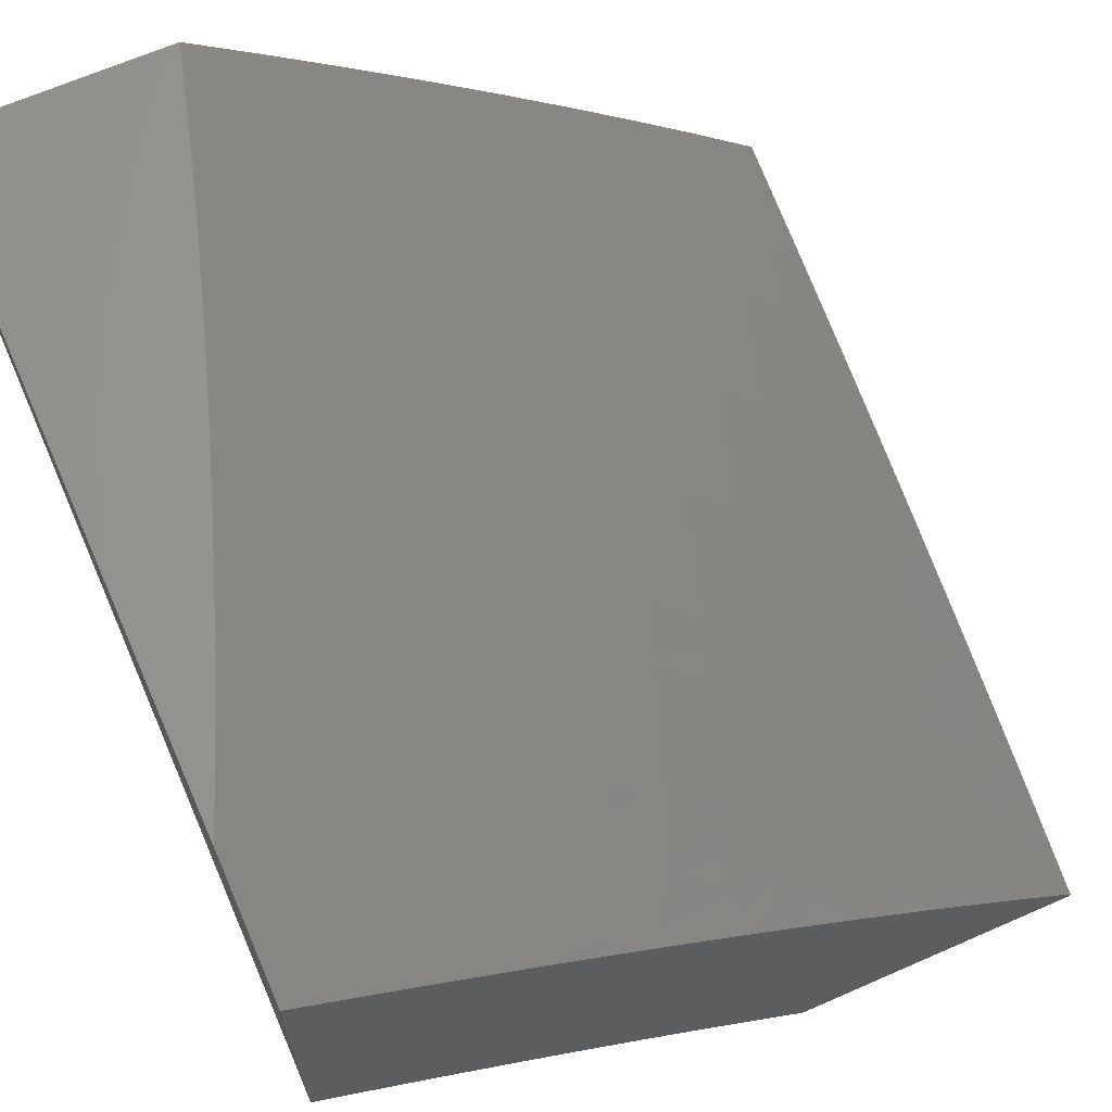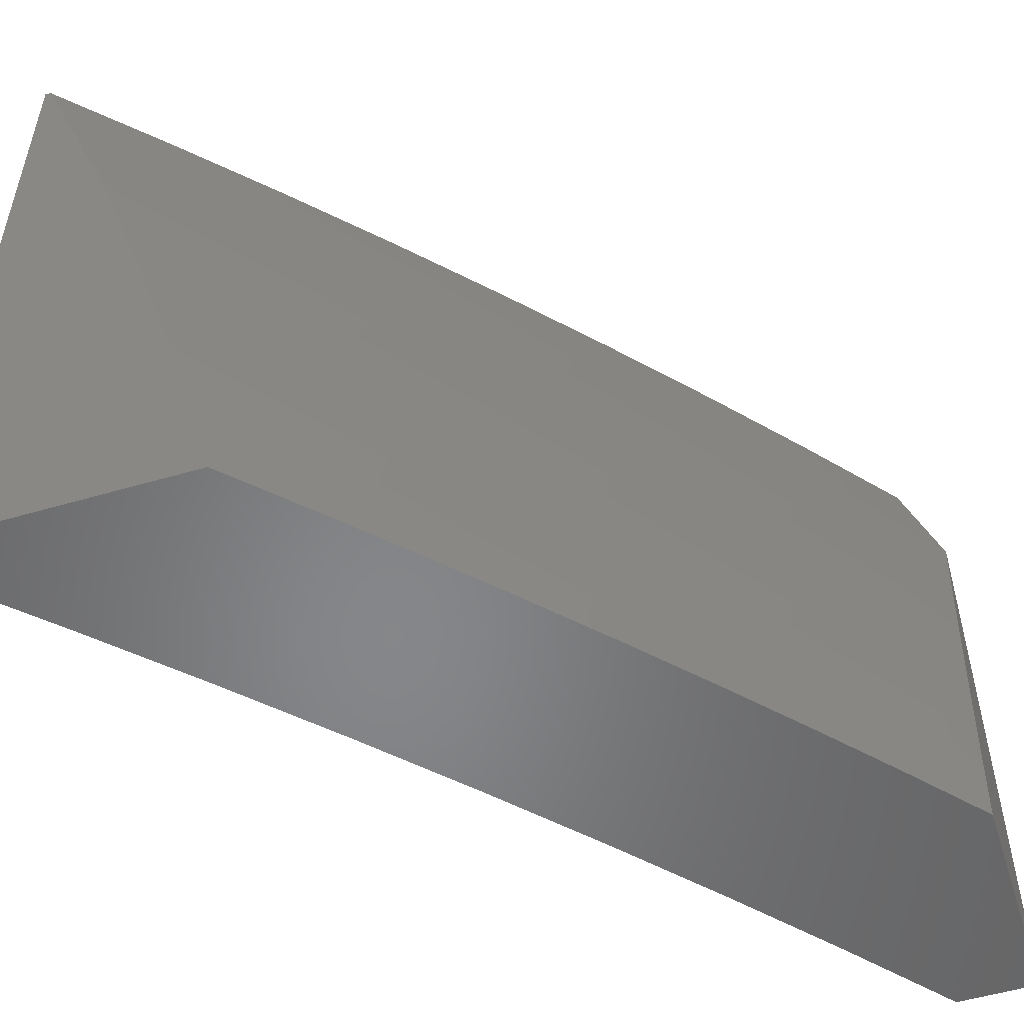
<metadata>
{"format":"stl","ext":"stl","renderer":"f3d","projection":"perspective","resolution":1024,"background":"white","views":[{"elev":66.1,"azim":156.2,"up":"+Z"},{"elev":-53.5,"azim":-72.6,"up":"+Y"}]}
</metadata>
<code>
# stl→obj: 410 verts, 816 faces
v -7.842 2 8.118
v -7.956 2 8
v -7.882 2.063 8.059
v -7.921 2.127 8
v -7.861 2.14 8.059
v -7.884 2.254 8
v -7.839 2.216 8.059
v -7.816 2.292 8.059
v -7.763 2.277 8.118
v -7.739 2.353 8.118
v -7.686 2.337 8.177
v -7.662 2.412 8.177
v -7.609 2.395 8.235
v -7.584 2.47 8.235
v -7.53 2.453 8.292
v -7.505 2.527 8.292
v -7.451 2.509 8.35
v -7.425 2.582 8.35
v -7.371 2.563 8.407
v -7.344 2.636 8.407
v -7.29 2.617 8.463
v -7.262 2.689 8.463
v -7.208 2.669 8.519
v -7.18 2.741 8.519
v -7.126 2.72 8.575
v -7.097 2.791 8.575
v -7.043 2.77 8.63
v -7.014 2.84 8.63
v -7 2.754 8.672
v -7 2.877 8.628
v -7.068 2.862 8.575
v -7.037 2.932 8.575
v -7.121 2.883 8.519
v -7.091 2.955 8.519
v -7.175 2.905 8.463
v -7.144 2.977 8.463
v -7.228 2.927 8.407
v -7.197 2.999 8.407
v -7.238 3 8.369
v -7.159 3 8.44
v -7.846 2.38 8
v -7.792 2.369 8.059
v -7.715 2.429 8.118
v -7.637 2.487 8.177
v -7.558 2.545 8.235
v -7.478 2.601 8.292
v -7.398 2.656 8.35
v -7.316 2.709 8.407
v -7.234 2.761 8.463
v -7.151 2.812 8.519
v -7.767 2.445 8.059
v -7.805 2.506 8
v -7.742 2.521 8.059
v -7.762 2.63 8
v -7.715 2.598 8.059
v -7.688 2.674 8.059
v -7.636 2.656 8.118
v -7.608 2.731 8.118
v -7.556 2.712 8.177
v -7.528 2.787 8.177
v -7.475 2.768 8.235
v -7.446 2.842 8.235
v -7.394 2.822 8.292
v -7.364 2.896 8.292
v -7.311 2.875 8.35
v -7.281 2.948 8.35
v -7.717 2.754 8
v -7.66 2.75 8.059
v -7.579 2.807 8.118
v -7.498 2.862 8.177
v -7.416 2.916 8.235
v -7.333 2.969 8.292
v -7.316 3 8.297
v -7.631 2.826 8.059
v -7.669 2.878 8
v -7.601 2.901 8.059
v -7.62 3 8
v -7.571 2.977 8.059
v -7.545 3 8.075
v -7.519 2.957 8.118
v -7.469 3 8.15
v -7.468 2.937 8.177
v -7.393 3 8.224
v -7.385 2.99 8.235
v -7.08 3 8.511
v -7 3 8.581
v -7 2.63 8.715
v -7.016 2.678 8.685
v -7.071 2.699 8.63
v -7 2.505 8.756
v -7.015 2.518 8.739
v -7.044 2.608 8.685
v -7.099 2.629 8.63
v -7.154 2.649 8.575
v -7.041 2.449 8.739
v -7 2.38 8.795
v -7.066 2.379 8.739
v -7.009 2.36 8.793
v -7.09 2.309 8.739
v -7.033 2.291 8.793
v -7.113 2.239 8.739
v -7.056 2.221 8.793
v -7.136 2.169 8.739
v -7.079 2.152 8.793
v -7.158 2.099 8.739
v -7.101 2.083 8.793
v -7.179 2.029 8.739
v -7.121 2.013 8.793
v -7.125 2 8.793
v -7.043 2.066 8.846
v -7.022 2.135 8.846
v -7 2.127 8.866
v -7 2.254 8.831
v -7 2 8.899
v -7.249 2 8.685
v -7.236 2.046 8.685
v -7.214 2.116 8.685
v -7.192 2.187 8.685
v -7.17 2.257 8.685
v -7.146 2.327 8.685
v -7.122 2.398 8.685
v -7.097 2.468 8.685
v -7.071 2.538 8.685
v -7.126 2.558 8.63
v -7.181 2.578 8.575
v -7.236 2.597 8.519
v -7.292 2.062 8.63
v -7.371 2 8.575
v -7.349 2.077 8.575
v -7.369 2.006 8.575
v -7.426 2.021 8.519
v -7.491 2 8.464
v -7.61 2 8.35
v -7.537 2.051 8.407
v -7.481 2.036 8.463
v -7.405 2.093 8.519
v -7.327 2.149 8.575
v -7.271 2.133 8.63
v -7.249 2.204 8.63
v -7.727 2 8.235
v -7.667 2.007 8.292
v -7.646 2.081 8.292
v -7.592 2.066 8.35
v -7.57 2.14 8.35
v -7.515 2.125 8.407
v -7.493 2.198 8.407
v -7.438 2.182 8.463
v -7.416 2.254 8.463
v -7.36 2.238 8.519
v -7.337 2.31 8.519
v -7.282 2.292 8.575
v -7.258 2.364 8.575
v -7.202 2.346 8.63
v -7.177 2.417 8.63
v -7.775 2.035 8.177
v -7.721 2.021 8.235
v -7.829 2.049 8.118
v -7.808 2.125 8.118
v -7.786 2.201 8.118
v -7.754 2.111 8.177
v -7.732 2.186 8.177
v -7.71 2.261 8.177
v -7.701 2.096 8.235
v -7.679 2.171 8.235
v -7.656 2.246 8.235
v -7.633 2.32 8.235
v -7.625 2.155 8.292
v -7.548 2.214 8.35
v -7.47 2.271 8.407
v -7.392 2.327 8.463
v -7.313 2.382 8.519
v -7.233 2.435 8.575
v -7.152 2.487 8.63
v -7.46 2.109 8.463
v -7.602 2.23 8.292
v -7.579 2.304 8.292
v -7.555 2.378 8.292
v -7.525 2.288 8.35
v -7.447 2.344 8.407
v -7.368 2.4 8.463
v -7.288 2.454 8.519
v -7.207 2.507 8.575
v -7.383 2.165 8.519
v -7.305 2.221 8.575
v -7.226 2.275 8.63
v -7.501 2.361 8.35
v -7.476 2.435 8.35
v -7.689 2.504 8.118
v -7.611 2.562 8.177
v -7.531 2.619 8.235
v -7.451 2.675 8.292
v -7.37 2.729 8.35
v -7.288 2.782 8.407
v -7.205 2.833 8.463
v -7.663 2.58 8.118
v -7.422 2.417 8.407
v -7.343 2.472 8.463
v -7.262 2.526 8.519
v -7.397 2.49 8.407
v -7.584 2.637 8.177
v -7.504 2.694 8.235
v -7.423 2.748 8.292
v -7.341 2.802 8.35
v -7.258 2.854 8.407
v -7.317 2.545 8.463
v -7.55 2.882 8.118
v -7.379 2 8.92
v -7.287 2 9
v -7.336 2.066 8.942
v -7.256 2.108 9
v -7.315 2.138 8.942
v -7.294 2.211 8.942
v -7.355 2.229 8.883
v -7.333 2.302 8.883
v -7.394 2.322 8.823
v -7.371 2.395 8.823
v -7.431 2.415 8.763
v -7.407 2.489 8.763
v -7.467 2.509 8.703
v -7.441 2.584 8.703
v -7.501 2.604 8.642
v -7.474 2.68 8.642
v -7.533 2.701 8.581
v -7.505 2.776 8.581
v -7.564 2.798 8.519
v -7.535 2.874 8.519
v -7.593 2.896 8.457
v -7.563 2.972 8.457
v -7.62 2.995 8.394
v -7.514 3 8.492
v -7.638 3 8.374
v -7.224 2.215 9
v -7.271 2.283 8.942
v -7.31 2.375 8.883
v -7.346 2.469 8.823
v -7.381 2.563 8.763
v -7.415 2.658 8.703
v -7.447 2.755 8.642
v -7.477 2.852 8.581
v -7.506 2.95 8.519
v -7.191 2.321 9
v -7.248 2.355 8.942
v -7.285 2.448 8.883
v -7.321 2.542 8.823
v -7.355 2.637 8.763
v -7.388 2.733 8.703
v -7.419 2.829 8.642
v -7.448 2.927 8.581
v -7.224 2.428 8.942
v -7.156 2.427 9
v -7.2 2.5 8.942
v -7.119 2.533 9
v -7.174 2.572 8.942
v -7.081 2.637 9
v -7.148 2.644 8.942
v -7.121 2.716 8.942
v -7.181 2.739 8.883
v -7.153 2.811 8.883
v -7.213 2.835 8.823
v -7.184 2.908 8.823
v -7.243 2.932 8.763
v -7.154 2.98 8.823
v -7.261 3 8.723
v -7.131 3 8.836
v -7.095 2.956 8.883
v -7 3 8.947
v -7.035 2.931 8.942
v -7 2.846 9
v -7.065 2.859 8.942
v -7.093 2.788 8.942
v -7.124 2.884 8.883
v -7.041 2.742 9
v -7.388 3 8.609
v -7.36 2.979 8.642
v -7.302 2.955 8.703
v -7.272 2.858 8.763
v -7.241 2.762 8.823
v -7.209 2.666 8.883
v -7.39 2.904 8.642
v -7.331 2.881 8.703
v -7.761 3 8.254
v -7.706 2.939 8.331
v -7.65 2.918 8.394
v -7.881 3 8.131
v -7.818 2.982 8.203
v -7.763 2.961 8.267
v -7.736 2.861 8.331
v -7.679 2.84 8.394
v -7.707 2.763 8.394
v -7.649 2.742 8.457
v -7.676 2.665 8.457
v -7.618 2.645 8.519
v -7.644 2.569 8.519
v -7.586 2.549 8.581
v -7.611 2.473 8.581
v -7.551 2.454 8.642
v -7.575 2.379 8.642
v -7.515 2.36 8.703
v -7.538 2.285 8.703
v -7.478 2.267 8.763
v -7.5 2.192 8.763
v -7.439 2.174 8.823
v -7.46 2.101 8.823
v -7.398 2.083 8.883
v -7.418 2.011 8.883
v -7.47 2 8.839
v -7.48 2.027 8.823
v -7.561 2 8.757
v -7.542 2.044 8.763
v -7.603 2.061 8.703
v -7.582 2.135 8.703
v -7.643 2.152 8.642
v -7.621 2.228 8.642
v -7.681 2.245 8.581
v -7.658 2.321 8.581
v -7.718 2.339 8.519
v -7.694 2.416 8.519
v -7.753 2.434 8.457
v -7.728 2.511 8.457
v -7.786 2.53 8.394
v -7.761 2.608 8.394
v -7.818 2.627 8.331
v -7.791 2.705 8.331
v -7.848 2.725 8.267
v -7.821 2.804 8.267
v -7.877 2.824 8.203
v -7.848 2.903 8.203
v -7.904 2.923 8.138
v -7.959 2.944 8.073
v -8 3 8.007
v -8 2.877 8.055
v -7.988 2.864 8.073
v -8 2.754 8.101
v -7.933 2.844 8.138
v -7.961 2.764 8.138
v -7.905 2.745 8.203
v -7.932 2.665 8.203
v -7.875 2.646 8.267
v -7.901 2.568 8.267
v -7.844 2.549 8.331
v -7.869 2.471 8.331
v -7.811 2.453 8.394
v -7.835 2.375 8.394
v -7.777 2.357 8.457
v -7.8 2.28 8.457
v -7.741 2.263 8.519
v -7.763 2.186 8.519
v -7.703 2.169 8.581
v -7.724 2.093 8.581
v -7.664 2.077 8.642
v -7.684 2.001 8.642
v -7.65 2 8.674
v -7.739 2 8.59
v -7.744 2.017 8.581
v -7.804 2.033 8.519
v -7.784 2.109 8.519
v -7.843 2.125 8.457
v -7.822 2.203 8.457
v -7.881 2.219 8.394
v -7.858 2.297 8.394
v -7.917 2.314 8.331
v -7.893 2.392 8.331
v -7.951 2.41 8.267
v -7.926 2.489 8.267
v -7.983 2.507 8.203
v -7.958 2.586 8.203
v -8 2.505 8.186
v -8 2.63 8.144
v -7.988 2.684 8.138
v -8 2.38 8.226
v -7.974 2.331 8.267
v -8 2.254 8.263
v -7.997 2.252 8.267
v -8 2.127 8.299
v -7.961 2.157 8.331
v -7.982 2.079 8.331
v -7.923 2.064 8.394
v -8 2 8.332
v -7.914 2 8.419
v -7.864 2.048 8.457
v -7.827 2 8.505
v -7.377 2.156 8.883
v -7.521 2.118 8.763
v -7.561 2.21 8.703
v -7.599 2.303 8.642
v -7.635 2.397 8.581
v -7.67 2.492 8.519
v -7.703 2.588 8.457
v -7.734 2.685 8.394
v -7.764 2.783 8.331
v -7.792 2.882 8.267
v -7.939 2.236 8.331
v -7.902 2.141 8.394
v -7.417 2.248 8.823
v -7.455 2.341 8.763
v -7.491 2.434 8.703
v -7.526 2.529 8.642
v -7.56 2.625 8.581
v -7.591 2.722 8.519
v -7.621 2.819 8.457
v -7.261 2.521 8.883
v -7.295 2.615 8.823
v -7.328 2.711 8.763
v -7.36 2.807 8.703
v -7.235 2.594 8.883
v -7.269 2.689 8.823
v -7.301 2.784 8.763
v -8 3 8
v -8 2 8
v -7 2 9
f 1 2 3
f 3 2 4
f 3 4 5
f 5 4 6
f 5 6 7
f 7 6 8
f 7 8 9
f 9 8 10
f 9 10 11
f 11 10 12
f 11 12 13
f 13 12 14
f 13 14 15
f 15 14 16
f 15 16 17
f 17 16 18
f 17 18 19
f 19 18 20
f 19 20 21
f 21 20 22
f 21 22 23
f 23 22 24
f 23 24 25
f 25 24 26
f 25 26 27
f 27 26 28
f 27 28 29
f 29 28 30
f 30 28 31
f 30 31 32
f 32 31 33
f 32 33 34
f 34 33 35
f 34 35 36
f 36 35 37
f 36 37 38
f 38 37 39
f 38 39 40
f 6 41 8
f 8 41 42
f 8 42 10
f 10 42 43
f 10 43 12
f 12 43 44
f 12 44 14
f 14 44 45
f 14 45 16
f 16 45 46
f 16 46 18
f 18 46 47
f 18 47 20
f 20 47 48
f 20 48 22
f 22 48 49
f 22 49 24
f 24 49 50
f 24 50 26
f 26 50 31
f 26 31 28
f 42 41 51
f 51 41 52
f 51 52 53
f 53 52 54
f 53 54 55
f 55 54 56
f 55 56 57
f 57 56 58
f 57 58 59
f 59 58 60
f 59 60 61
f 61 60 62
f 61 62 63
f 63 62 64
f 63 64 65
f 65 64 66
f 65 66 37
f 37 66 39
f 54 67 56
f 56 67 68
f 56 68 58
f 58 68 69
f 58 69 60
f 60 69 70
f 60 70 62
f 62 70 71
f 62 71 64
f 64 71 72
f 64 72 66
f 66 72 73
f 66 73 39
f 68 67 74
f 74 67 75
f 74 75 76
f 76 75 77
f 76 77 78
f 78 77 79
f 78 79 80
f 80 79 81
f 80 81 82
f 82 81 83
f 82 83 71
f 71 83 84
f 71 84 72
f 72 84 73
f 83 73 84
f 38 40 36
f 36 40 85
f 36 85 34
f 34 85 32
f 85 86 32
f 32 86 30
f 87 88 29
f 29 88 89
f 29 89 27
f 27 89 25
f 90 91 87
f 87 91 92
f 87 92 88
f 88 92 93
f 88 93 89
f 89 93 94
f 89 94 25
f 25 94 23
f 91 90 95
f 95 90 96
f 95 96 97
f 97 96 98
f 97 98 99
f 99 98 100
f 99 100 101
f 101 100 102
f 101 102 103
f 103 102 104
f 103 104 105
f 105 104 106
f 105 106 107
f 107 106 108
f 107 108 109
f 109 108 106
f 109 106 110
f 110 106 111
f 110 111 112
f 112 111 113
f 113 111 102
f 113 102 100
f 96 113 98
f 98 113 100
f 112 114 110
f 110 114 109
f 109 115 107
f 107 115 116
f 107 116 105
f 105 116 117
f 105 117 103
f 103 117 118
f 103 118 101
f 101 118 119
f 101 119 99
f 99 119 120
f 99 120 97
f 97 120 121
f 97 121 95
f 95 121 122
f 95 122 91
f 91 122 123
f 91 123 92
f 92 123 124
f 92 124 93
f 93 124 125
f 93 125 94
f 94 125 126
f 94 126 23
f 23 126 21
f 116 115 127
f 127 115 128
f 127 128 129
f 129 128 130
f 129 130 131
f 131 130 128
f 131 128 132
f 133 134 132
f 132 134 135
f 132 135 131
f 131 135 136
f 131 136 129
f 129 136 137
f 129 137 138
f 138 137 139
f 138 139 118
f 118 139 119
f 140 141 133
f 133 141 142
f 133 142 143
f 143 142 144
f 143 144 145
f 145 144 146
f 145 146 147
f 147 146 148
f 147 148 149
f 149 148 150
f 149 150 151
f 151 150 152
f 151 152 153
f 153 152 154
f 153 154 121
f 121 154 122
f 1 155 140
f 140 155 156
f 140 156 141
f 141 156 142
f 155 1 157
f 157 1 3
f 157 3 158
f 158 3 5
f 158 5 159
f 159 5 7
f 159 7 9
f 155 157 160
f 160 157 158
f 160 158 161
f 161 158 159
f 161 159 162
f 162 159 9
f 162 9 11
f 156 155 163
f 163 155 160
f 163 160 164
f 164 160 161
f 164 161 165
f 165 161 162
f 165 162 166
f 166 162 11
f 166 11 13
f 156 163 142
f 142 163 167
f 142 167 144
f 144 167 168
f 144 168 146
f 146 168 169
f 146 169 148
f 148 169 170
f 148 170 150
f 150 170 171
f 150 171 152
f 152 171 172
f 152 172 154
f 154 172 173
f 154 173 122
f 122 173 123
f 167 163 164
f 134 133 143
f 143 145 134
f 134 145 174
f 134 174 135
f 135 174 136
f 167 164 175
f 175 164 165
f 175 165 176
f 176 165 166
f 176 166 177
f 177 166 13
f 177 13 15
f 167 175 168
f 168 175 178
f 168 178 169
f 169 178 179
f 169 179 170
f 170 179 180
f 170 180 171
f 171 180 181
f 171 181 172
f 172 181 182
f 172 182 173
f 173 182 124
f 173 124 123
f 178 175 176
f 174 145 147
f 136 174 183
f 183 174 147
f 183 147 149
f 136 183 137
f 137 183 184
f 137 184 139
f 139 184 185
f 139 185 119
f 119 185 120
f 184 183 149
f 127 129 138
f 116 127 117
f 117 127 138
f 117 138 118
f 111 106 104
f 178 176 186
f 186 176 177
f 186 177 187
f 187 177 15
f 187 15 17
f 185 184 151
f 151 184 149
f 102 111 104
f 53 188 51
f 51 188 43
f 51 43 42
f 43 188 44
f 44 188 189
f 44 189 45
f 45 189 190
f 45 190 46
f 46 190 191
f 46 191 47
f 47 191 192
f 47 192 48
f 48 192 193
f 48 193 49
f 49 193 194
f 49 194 50
f 50 194 33
f 50 33 31
f 188 53 195
f 195 53 55
f 195 55 57
f 187 196 186
f 186 196 179
f 186 179 178
f 179 196 180
f 180 196 197
f 180 197 181
f 181 197 198
f 181 198 182
f 182 198 125
f 182 125 124
f 196 187 199
f 199 187 17
f 199 17 19
f 185 151 153
f 121 120 153
f 153 120 185
f 57 200 195
f 195 200 189
f 195 189 188
f 189 200 190
f 190 200 201
f 190 201 191
f 191 201 202
f 191 202 192
f 192 202 203
f 192 203 193
f 193 203 204
f 193 204 194
f 194 204 35
f 194 35 33
f 201 200 59
f 59 200 57
f 19 205 199
f 199 205 197
f 199 197 196
f 197 205 198
f 198 205 126
f 198 126 125
f 126 205 21
f 21 205 19
f 202 201 61
f 61 201 59
f 76 206 74
f 74 206 69
f 74 69 68
f 69 206 70
f 70 206 82
f 70 82 71
f 78 80 76
f 76 80 206
f 80 82 206
f 202 61 63
f 202 63 203
f 203 63 65
f 203 65 204
f 204 65 37
f 204 37 35
f 207 208 209
f 209 208 210
f 209 210 211
f 211 210 212
f 211 212 213
f 213 212 214
f 213 214 215
f 215 214 216
f 215 216 217
f 217 216 218
f 217 218 219
f 219 218 220
f 219 220 221
f 221 220 222
f 221 222 223
f 223 222 224
f 223 224 225
f 225 224 226
f 225 226 227
f 227 226 228
f 227 228 229
f 229 228 230
f 229 230 231
f 210 232 212
f 212 232 233
f 212 233 214
f 214 233 234
f 214 234 216
f 216 234 235
f 216 235 218
f 218 235 236
f 218 236 220
f 220 236 237
f 220 237 222
f 222 237 238
f 222 238 224
f 224 238 239
f 224 239 226
f 226 239 240
f 226 240 228
f 228 240 230
f 232 241 233
f 233 241 242
f 233 242 234
f 234 242 243
f 234 243 235
f 235 243 244
f 235 244 236
f 236 244 245
f 236 245 237
f 237 245 246
f 237 246 238
f 238 246 247
f 238 247 239
f 239 247 248
f 239 248 240
f 240 248 230
f 242 241 249
f 249 241 250
f 249 250 251
f 251 250 252
f 251 252 253
f 253 252 254
f 253 254 255
f 255 254 256
f 255 256 257
f 257 256 258
f 257 258 259
f 259 258 260
f 259 260 261
f 261 260 262
f 261 262 263
f 263 262 264
f 264 262 265
f 264 265 266
f 266 265 267
f 266 267 268
f 268 267 269
f 268 269 270
f 270 269 271
f 270 271 258
f 258 271 260
f 254 272 256
f 256 272 270
f 256 270 258
f 272 268 270
f 273 274 263
f 263 274 275
f 263 275 261
f 261 275 276
f 261 276 259
f 259 276 277
f 259 277 257
f 257 277 278
f 257 278 255
f 255 278 253
f 230 248 273
f 273 248 279
f 273 279 274
f 274 279 280
f 274 280 275
f 275 280 276
f 281 282 231
f 231 282 283
f 231 283 229
f 229 283 227
f 284 285 281
f 281 285 286
f 281 286 282
f 282 286 287
f 282 287 288
f 288 287 289
f 288 289 290
f 290 289 291
f 290 291 292
f 292 291 293
f 292 293 294
f 294 293 295
f 294 295 296
f 296 295 297
f 296 297 298
f 298 297 299
f 298 299 300
f 300 299 301
f 300 301 302
f 302 301 303
f 302 303 304
f 304 303 305
f 304 305 207
f 207 305 306
f 306 305 307
f 306 307 308
f 308 307 309
f 308 309 310
f 310 309 311
f 310 311 312
f 312 311 313
f 312 313 314
f 314 313 315
f 314 315 316
f 316 315 317
f 316 317 318
f 318 317 319
f 318 319 320
f 320 319 321
f 320 321 322
f 322 321 323
f 322 323 324
f 324 323 325
f 324 325 326
f 326 325 327
f 326 327 328
f 328 327 285
f 328 285 284
f 328 284 329
f 329 284 330
f 329 330 331
f 329 331 332
f 332 331 333
f 332 333 334
f 334 333 335
f 334 335 336
f 336 335 337
f 336 337 338
f 338 337 339
f 338 339 340
f 340 339 341
f 340 341 342
f 342 341 343
f 342 343 344
f 344 343 345
f 344 345 346
f 346 345 347
f 346 347 348
f 348 347 349
f 348 349 350
f 350 349 351
f 350 351 352
f 352 351 353
f 353 351 354
f 353 354 355
f 355 354 356
f 355 356 357
f 357 356 358
f 357 358 359
f 359 358 360
f 359 360 361
f 361 360 362
f 361 362 363
f 363 362 364
f 363 364 365
f 365 364 366
f 365 366 367
f 367 366 368
f 368 366 337
f 368 337 369
f 369 337 335
f 369 335 333
f 333 368 369
f 367 370 365
f 365 370 363
f 363 370 371
f 371 370 372
f 371 372 373
f 373 372 374
f 373 374 375
f 375 374 376
f 375 376 377
f 377 376 378
f 377 378 379
f 374 378 376
f 377 379 380
f 380 379 381
f 380 381 355
f 355 381 353
f 350 352 310
f 310 352 308
f 304 207 209
f 307 305 303
f 304 209 382
f 382 209 211
f 382 211 213
f 309 307 383
f 383 307 303
f 383 303 301
f 309 383 311
f 311 383 384
f 311 384 313
f 313 384 385
f 313 385 315
f 315 385 386
f 315 386 317
f 317 386 387
f 317 387 319
f 319 387 388
f 319 388 321
f 321 388 389
f 321 389 323
f 323 389 390
f 323 390 325
f 325 390 391
f 325 391 327
f 327 391 285
f 384 383 301
f 350 310 312
f 350 312 348
f 348 312 314
f 348 314 346
f 346 314 316
f 346 316 344
f 344 316 318
f 344 318 342
f 342 318 320
f 342 320 340
f 340 320 322
f 340 322 338
f 338 322 324
f 338 324 336
f 336 324 326
f 336 326 334
f 334 326 328
f 334 328 329
f 349 347 356
f 356 347 358
f 360 358 345
f 345 358 347
f 359 392 393
f 393 392 375
f 393 375 377
f 371 373 392
f 392 373 375
f 371 392 361
f 361 392 359
f 359 393 357
f 357 393 380
f 357 380 355
f 380 393 377
f 351 349 354
f 354 349 356
f 304 382 302
f 302 382 394
f 302 394 300
f 300 394 395
f 300 395 298
f 298 395 396
f 298 396 296
f 296 396 397
f 296 397 294
f 294 397 398
f 294 398 292
f 292 398 399
f 292 399 290
f 290 399 400
f 290 400 288
f 288 400 283
f 288 283 282
f 394 382 213
f 385 384 299
f 299 384 301
f 362 360 343
f 343 360 345
f 363 371 361
f 394 213 215
f 394 215 395
f 395 215 217
f 395 217 396
f 396 217 219
f 396 219 397
f 397 219 221
f 397 221 398
f 398 221 223
f 398 223 399
f 399 223 225
f 399 225 400
f 400 225 227
f 400 227 283
f 385 299 297
f 385 297 386
f 386 297 295
f 386 295 387
f 387 295 293
f 387 293 388
f 388 293 291
f 388 291 389
f 389 291 289
f 389 289 390
f 390 289 287
f 390 287 391
f 391 287 286
f 391 286 285
f 362 343 341
f 362 341 364
f 364 341 339
f 364 339 366
f 366 339 337
f 251 401 249
f 249 401 243
f 249 243 242
f 243 401 244
f 244 401 402
f 244 402 245
f 245 402 403
f 245 403 246
f 246 403 404
f 246 404 247
f 247 404 279
f 247 279 248
f 401 251 405
f 405 251 253
f 405 253 278
f 401 405 402
f 402 405 406
f 402 406 403
f 403 406 407
f 403 407 404
f 404 407 280
f 404 280 279
f 406 405 278
f 329 332 334
f 406 278 277
f 406 277 407
f 407 277 276
f 407 276 280
f 265 262 271
f 271 262 260
f 267 265 269
f 269 265 271
f 77 75 408
f 408 75 67
f 408 67 54
f 54 52 408
f 408 52 41
f 408 41 6
f 6 4 408
f 408 4 409
f 409 4 2
f 85 263 86
f 86 263 264
f 86 264 266
f 85 40 263
f 263 40 273
f 273 40 39
f 273 39 230
f 230 39 73
f 230 73 83
f 230 83 231
f 231 83 81
f 231 81 281
f 281 81 79
f 281 79 77
f 281 77 284
f 284 77 408
f 284 408 330
f 268 272 410
f 410 272 254
f 410 254 252
f 252 250 410
f 410 250 241
f 410 241 232
f 232 210 410
f 410 210 208
f 2 1 409
f 409 1 378
f 378 1 140
f 378 140 379
f 379 140 381
f 381 140 133
f 381 133 353
f 353 133 132
f 353 132 352
f 352 132 128
f 352 128 308
f 308 128 306
f 306 128 115
f 306 115 207
f 207 115 109
f 207 109 208
f 208 109 114
f 208 114 410
f 378 374 409
f 409 374 372
f 409 372 370
f 370 367 409
f 409 367 368
f 409 368 333
f 333 331 409
f 409 331 408
f 408 331 330
f 114 112 410
f 410 112 268
f 268 112 113
f 268 113 96
f 96 90 268
f 268 90 266
f 266 90 87
f 266 87 29
f 29 30 266
f 266 30 86

</code>
